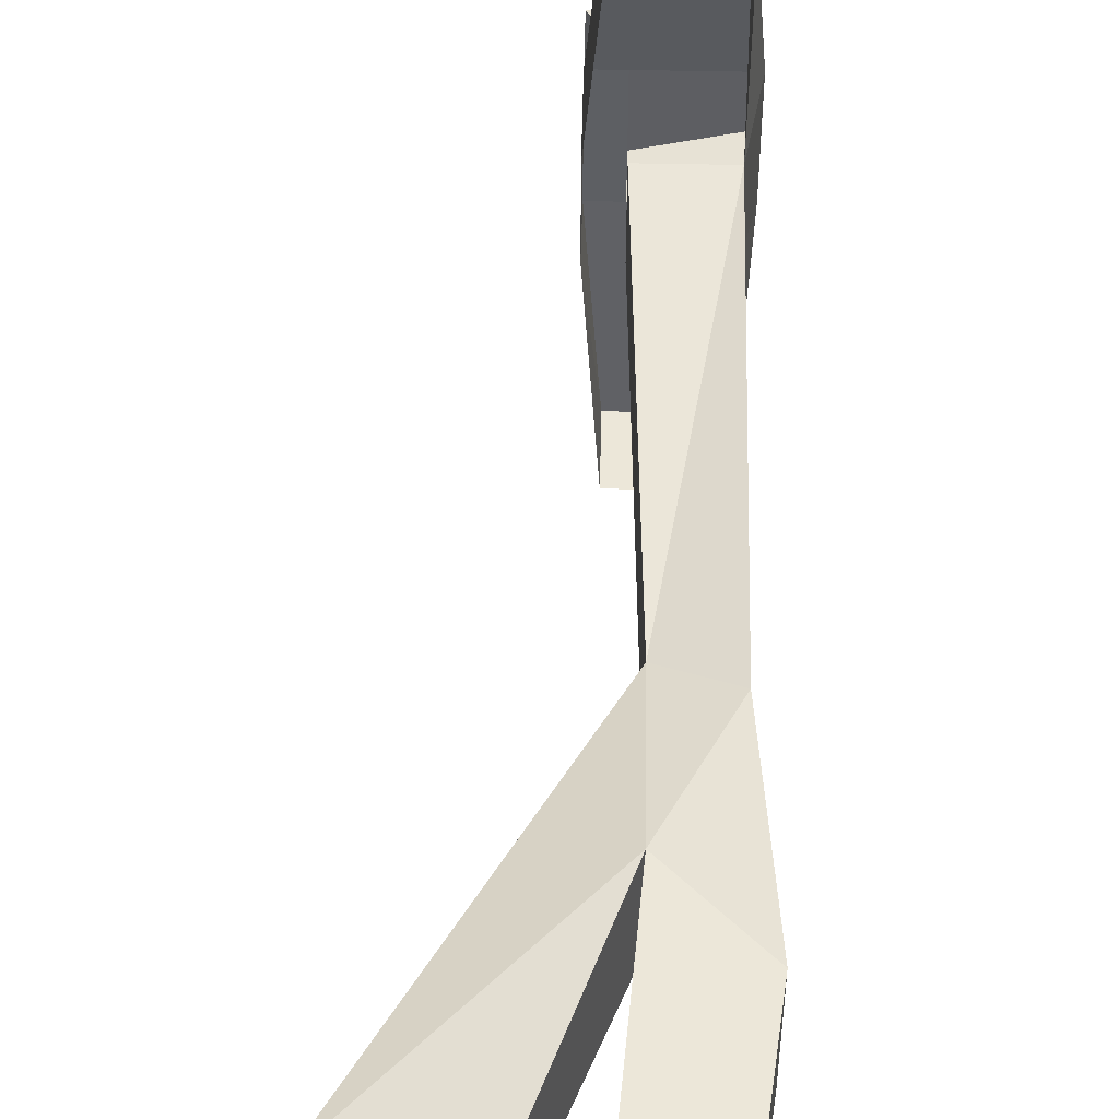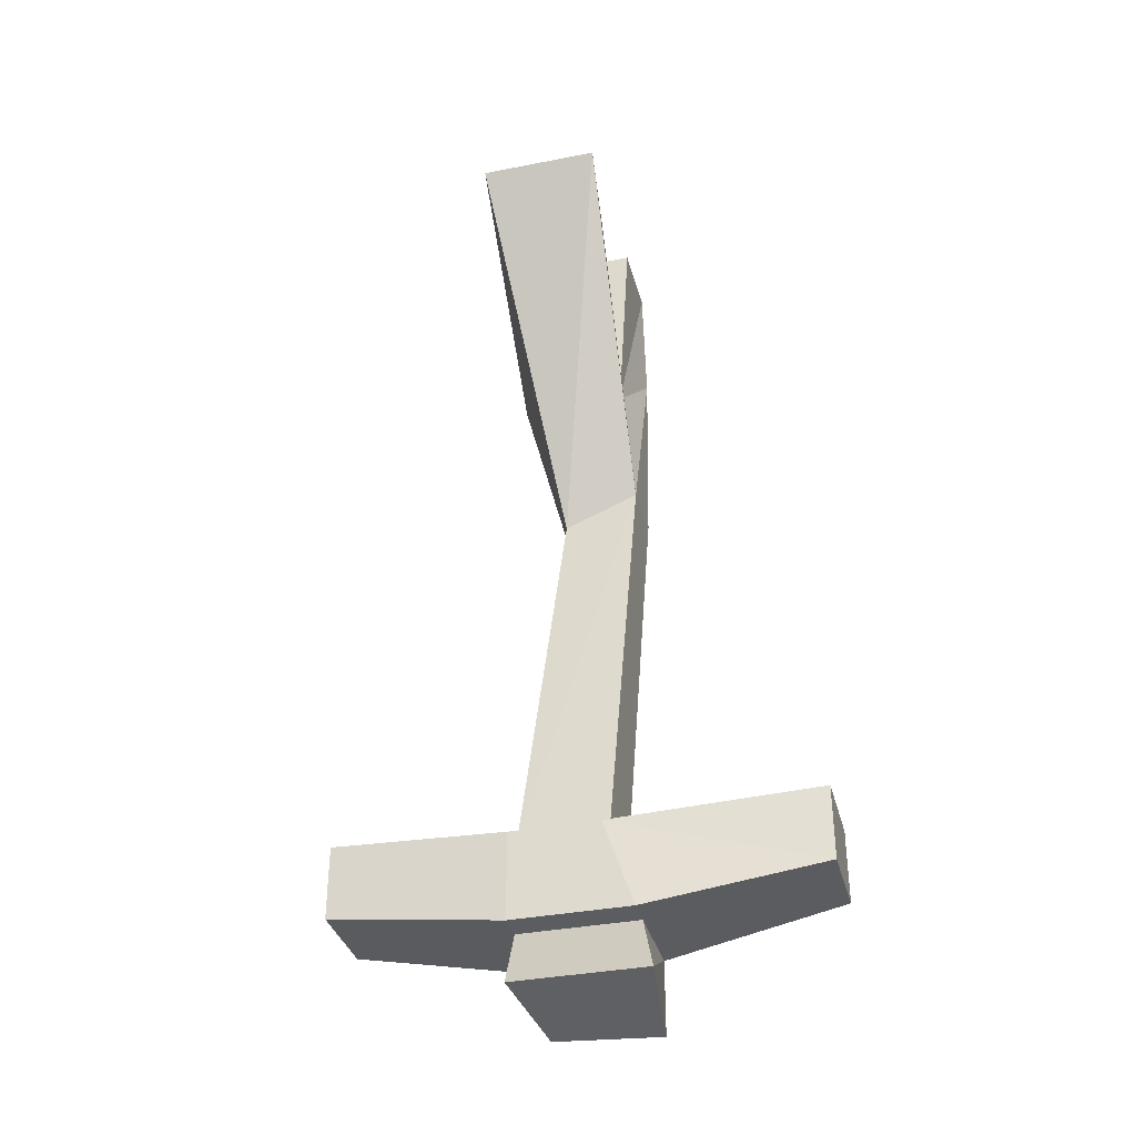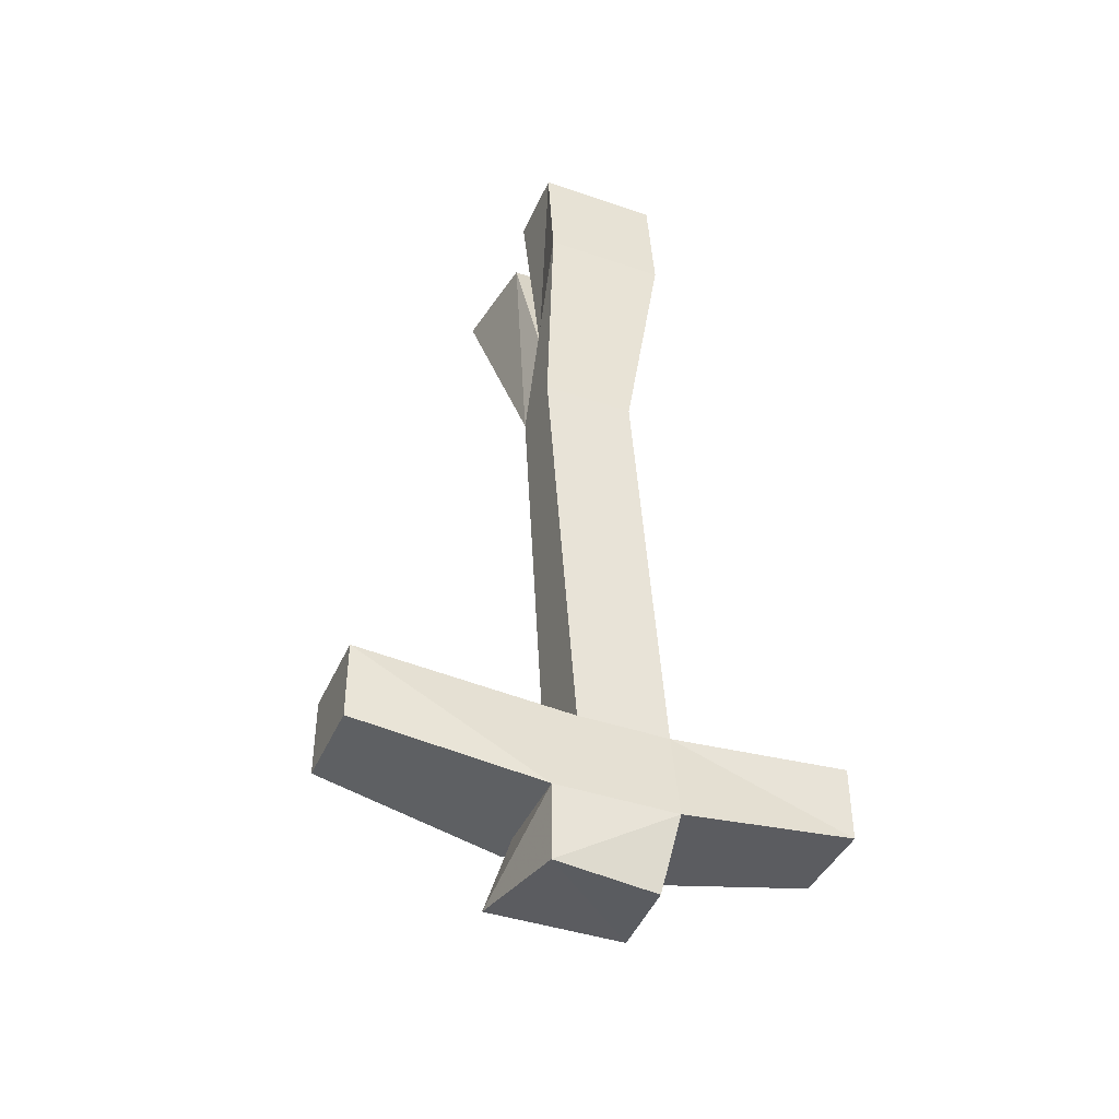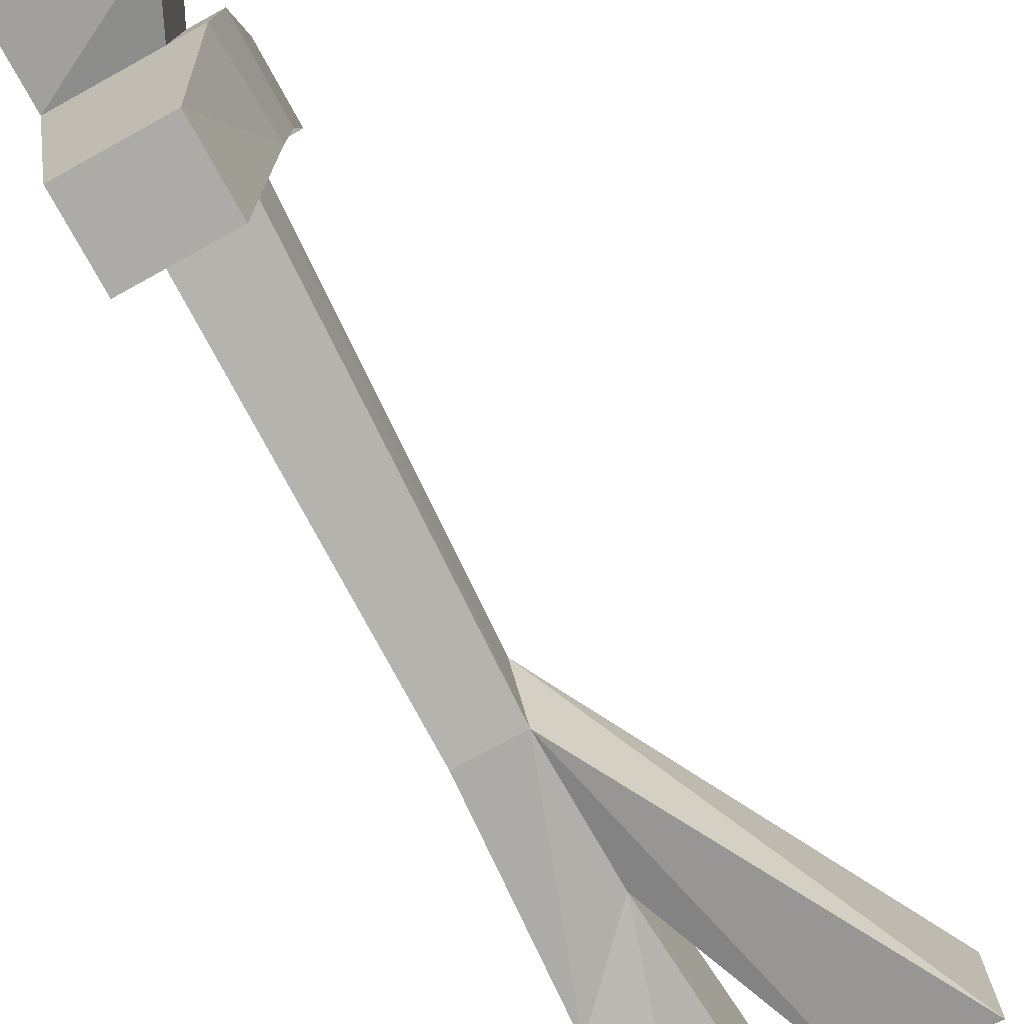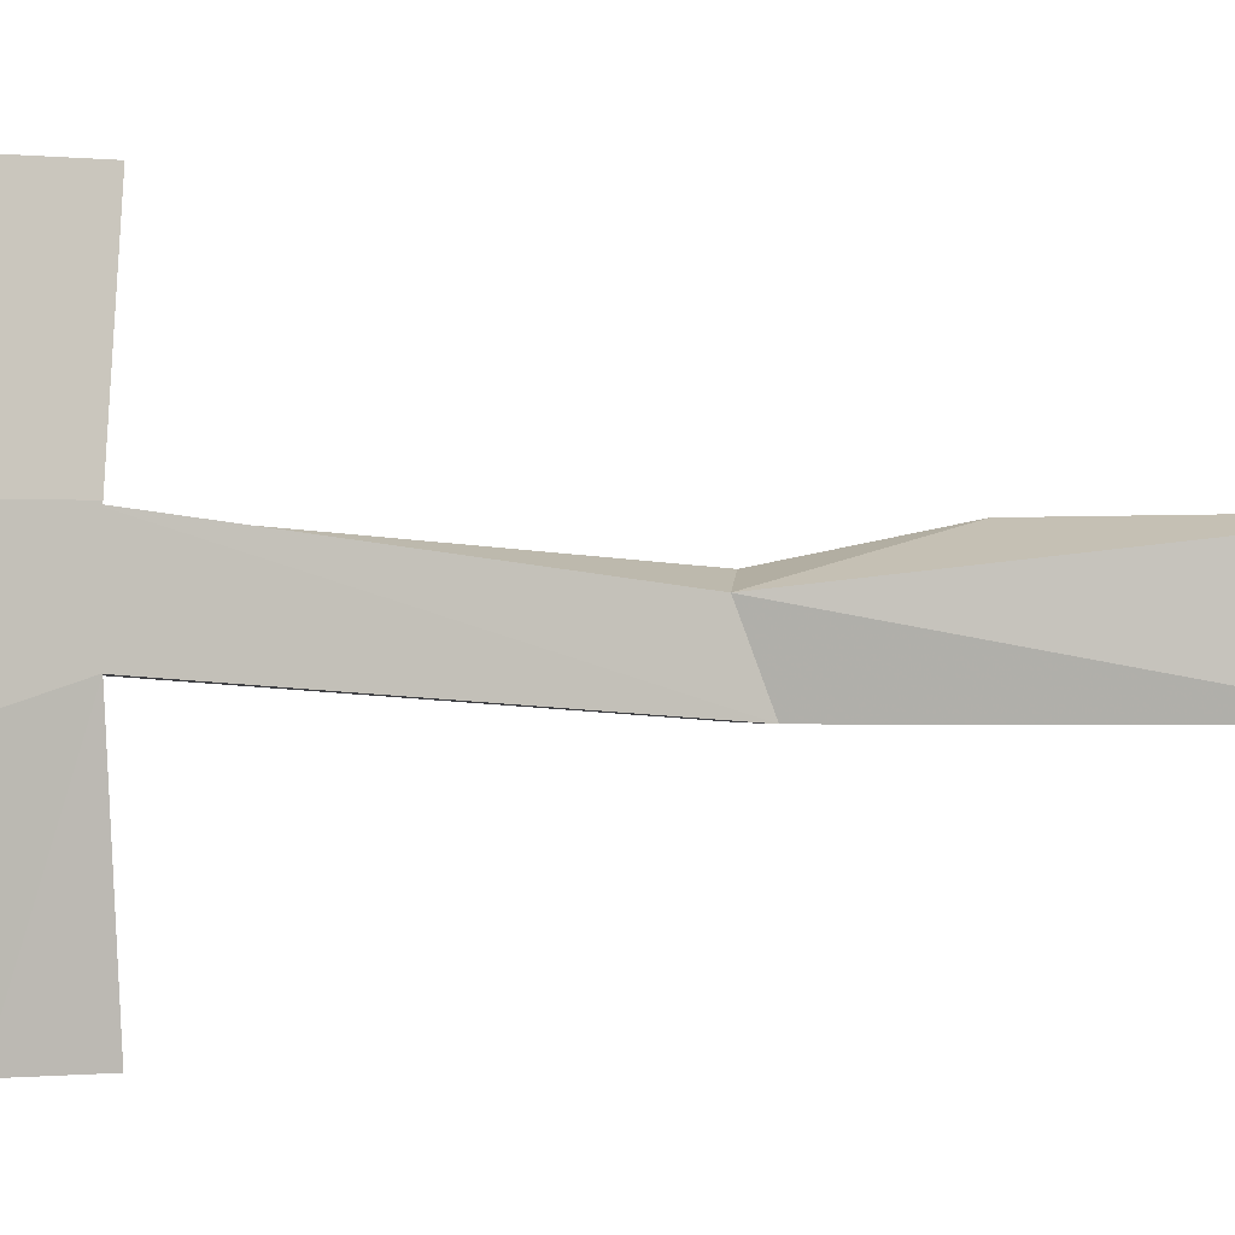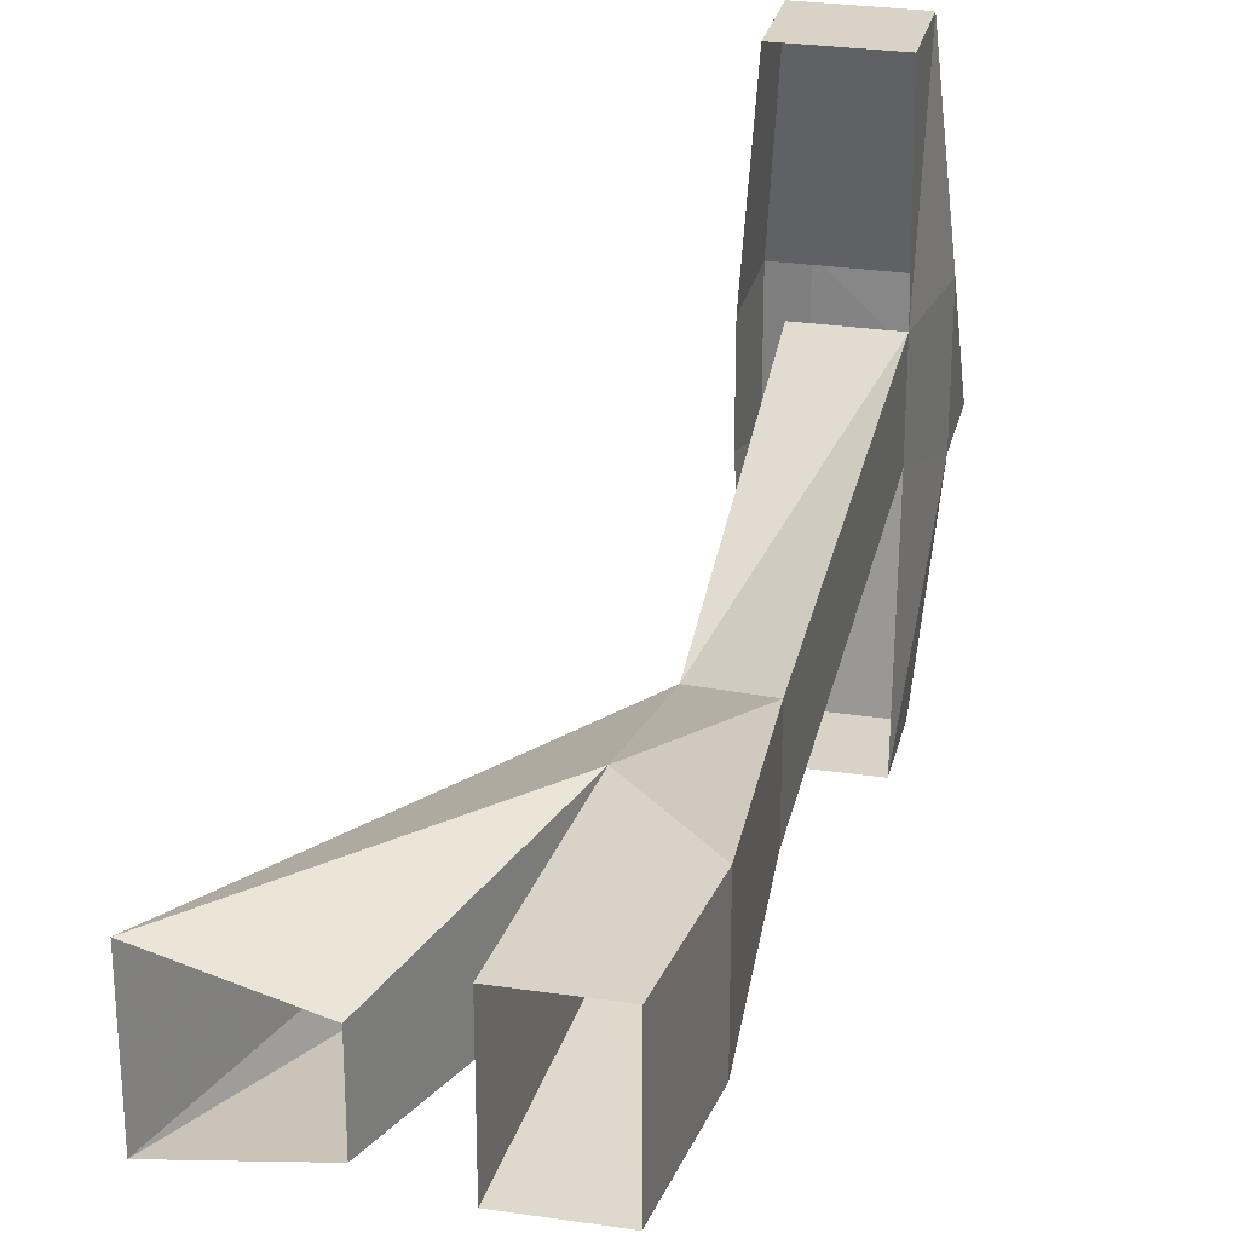
<metadata>
{"format":"obj","ext":"obj","renderer":"f3d","projection":"perspective","resolution":1024,"background":"white","views":[{"elev":49.7,"azim":-178.7,"up":"+Z"},{"elev":-35.7,"azim":104.5,"up":"+Y"},{"elev":-41.5,"azim":-112.5,"up":"+Y"},{"elev":-76.5,"azim":28.8,"up":"+Z"},{"elev":-0.6,"azim":68.5,"up":"+Z"},{"elev":28.0,"azim":-167.2,"up":"+Z"}]}
</metadata>
<code>
v -0.4688 -1.656 -0.5
v -0.4688 -1.5 -0.5
v -0.2812 -1.5 -0.5
v -0.2812 -1.656 -0.5
v -0.3125 -1.719 -0.125
v -0.5 -1.719 -0.125
v -0.4688 -1.531 -0.0625
v -0.4688 -1.531 0.125
v -0.4688 -0.6875 0.0625
v -0.4688 -0.6875 -0.125
v -0.3125 -1.531 -0.0625
v -0.3438 -0.6875 -0.125
v -0.3125 -1.531 0.125
v -0.3438 -0.75 0.03125
v -0.3438 -0.4062 0.125
v -0.5 -0.25 0.125
v -0.5 -0.25 -0.125
v -0.3438 -0.4062 -0.09375
v -0.1875 0 -0.09375
v 0.03125 0 -0.125
v 0.03125 0 0.125
v -0.1875 0 0.0625
v -0.3125 0 -0.125
v -0.3125 0 0.125
v -0.4688 0 0.125
v -0.4688 0 -0.125
v -0.2812 -1.656 0.5
v -0.2812 -1.5 0.5
v -0.4688 -1.5 0.5
v -0.4688 -1.656 0.5
v -0.5 -1.719 0.125
v -0.3125 -1.719 0.125
v -0.25 -1.719 0.125
v -0.25 -1.531 0.125
v -0.25 -1.531 -0.0625
v -0.25 -1.719 -0.125
v -0.4688 -1.875 0.09375
v -0.25 -1.844 0.125
v -0.25 -1.844 -0.1562
v -0.5 -1.875 -0.125
f 1 2 3
f 1 3 4
f 1 4 5
f 1 5 6
f 15 22 18
f 15 18 23
f 15 23 24
f 27 28 29
f 27 29 30
f 27 30 31
f 27 31 32
f 27 32 33
f 32 5 33
f 33 5 36
f 36 5 4
f 39 38 40
f 40 38 37
f 22 19 18
f 1 6 2
f 2 6 7
f 7 6 8
f 7 8 9
f 7 9 10
f 7 10 11
f 11 10 12
f 11 12 13
f 13 12 14
f 13 14 8
f 8 14 9
f 9 14 15
f 9 15 16
f 9 16 10
f 10 16 17
f 10 17 12
f 12 17 18
f 12 18 19
f 12 19 20
f 12 20 14
f 14 20 21
f 14 21 15
f 15 21 22
f 15 24 16
f 16 24 25
f 16 25 17
f 17 25 26
f 17 26 18
f 18 26 23
f 27 33 28
f 28 33 34
f 34 33 35
f 35 33 36
f 35 36 4
f 35 4 3
f 32 31 37
f 32 37 38
f 32 38 5
f 39 40 6
f 39 6 5
f 39 5 38
f 40 37 31
f 40 31 6
f 6 31 8
f 8 31 30
f 8 30 29

</code>
